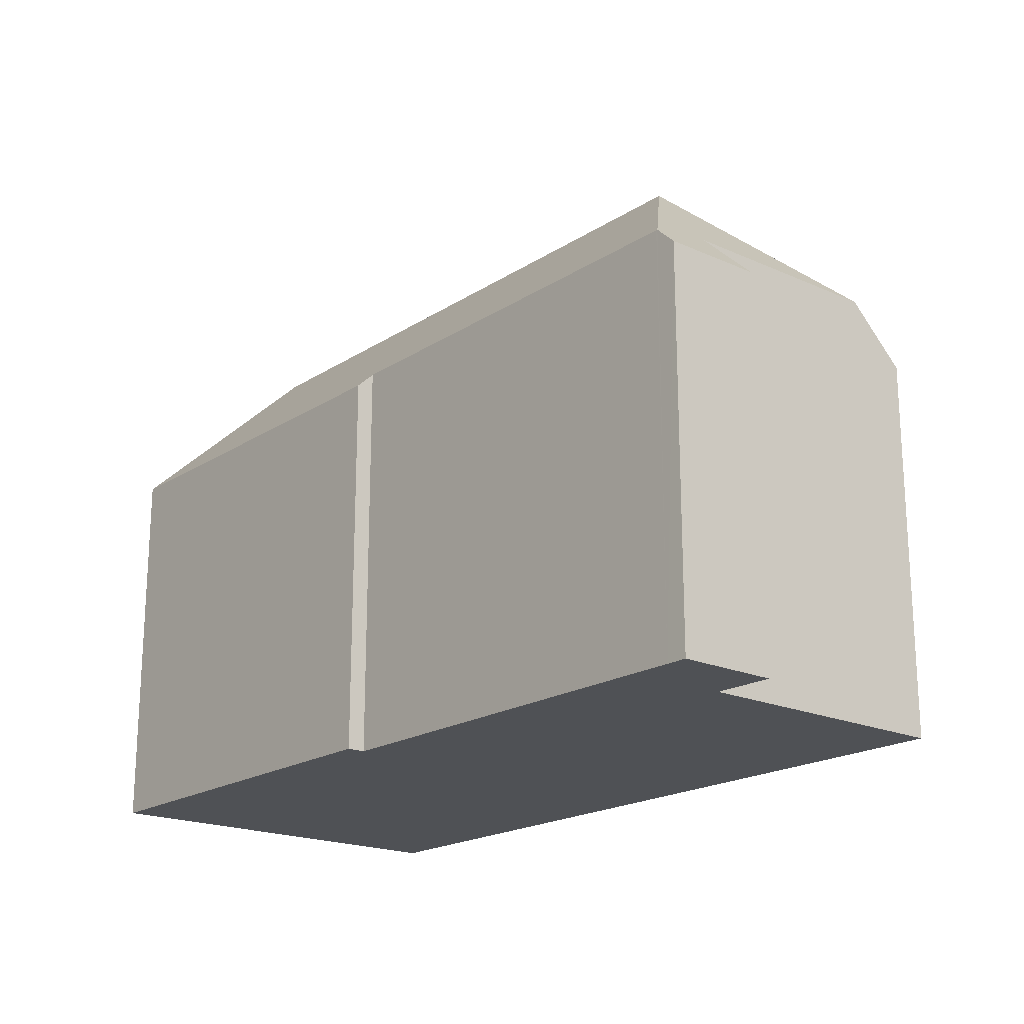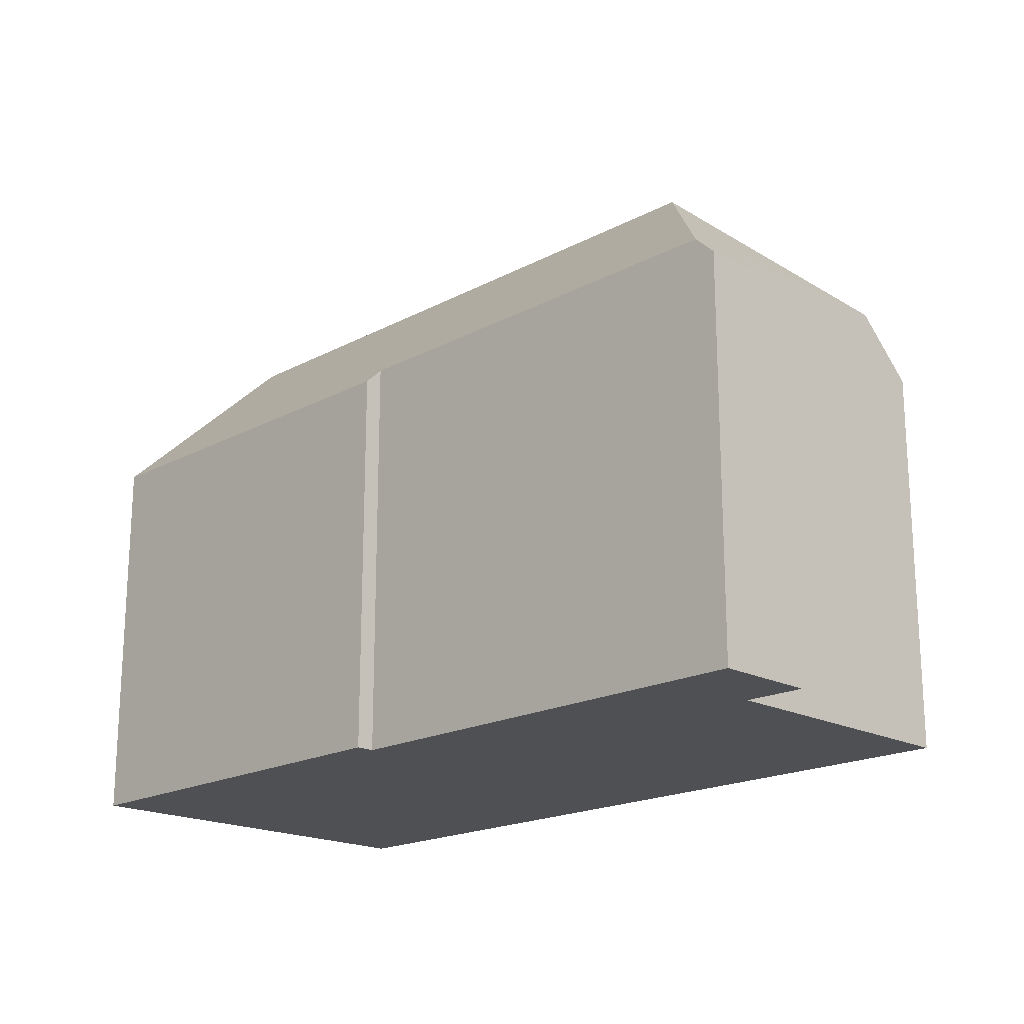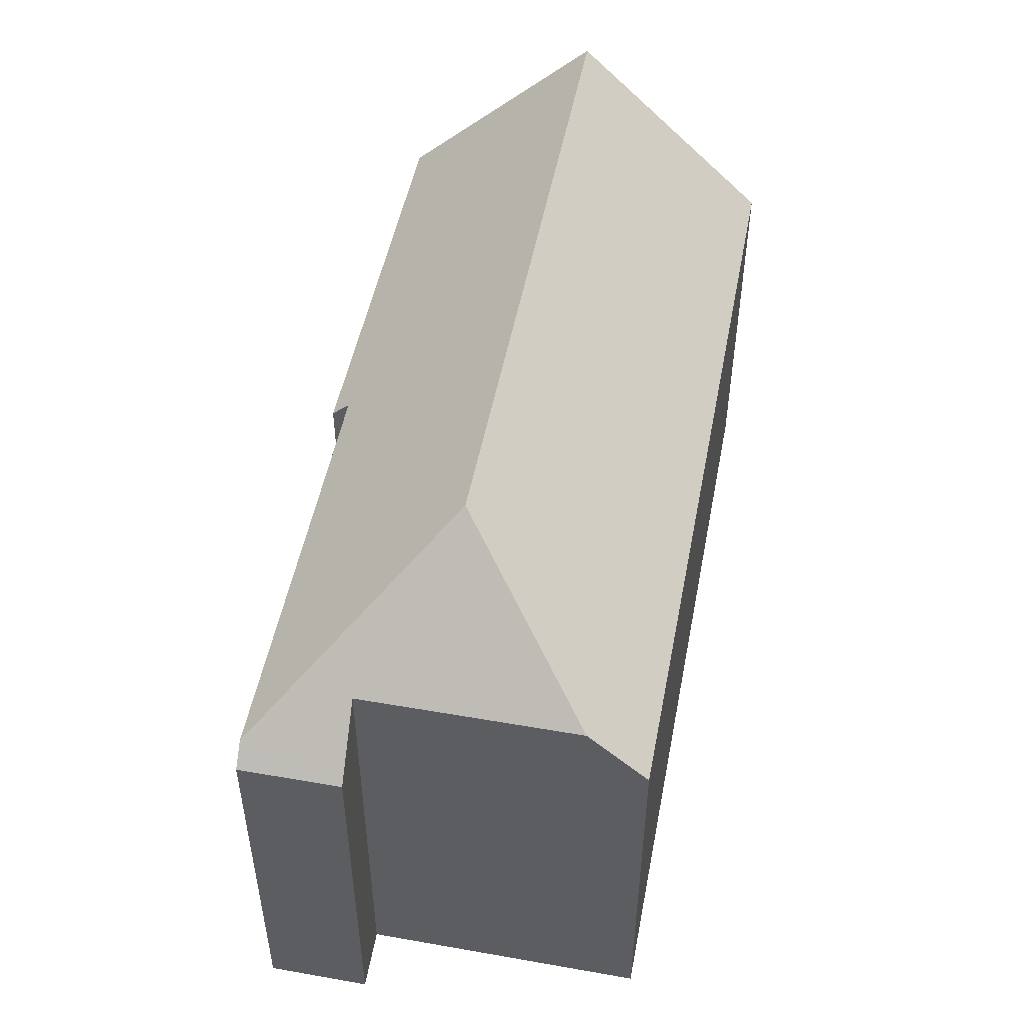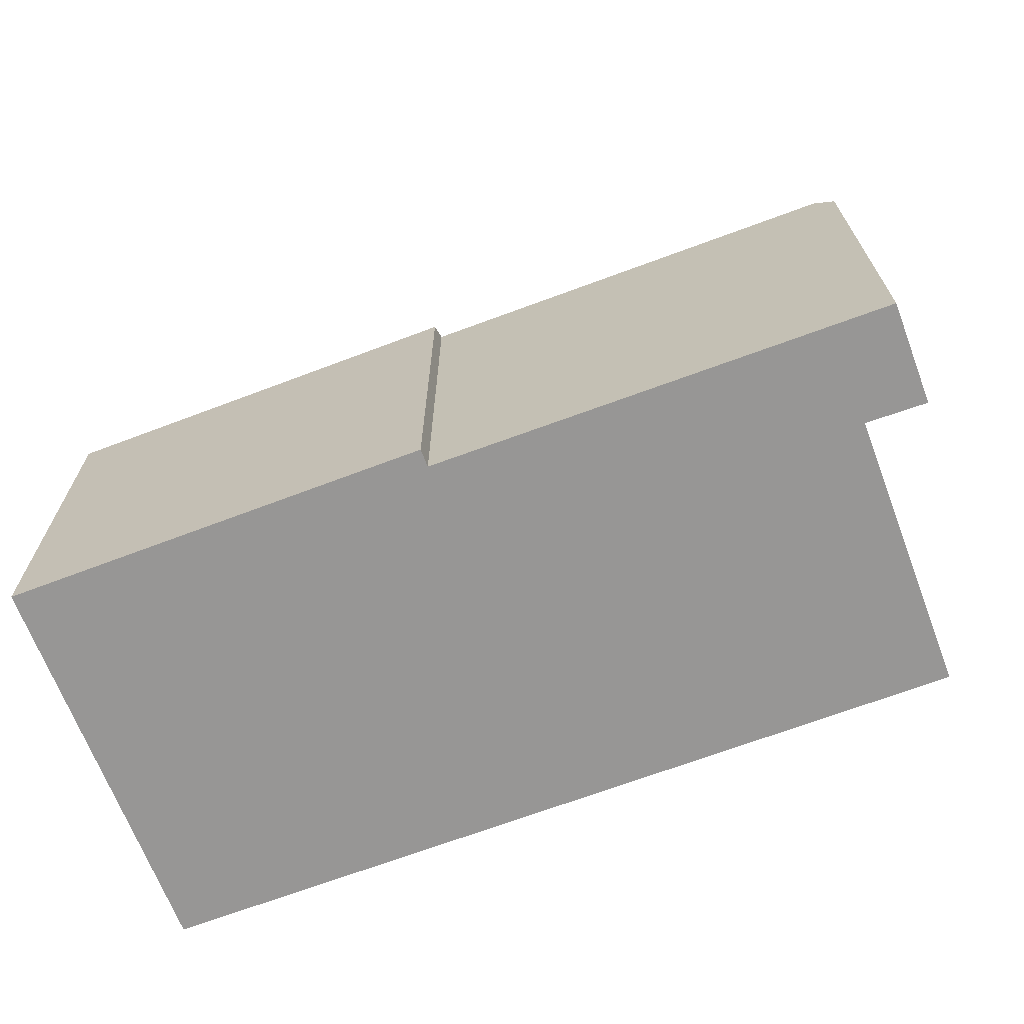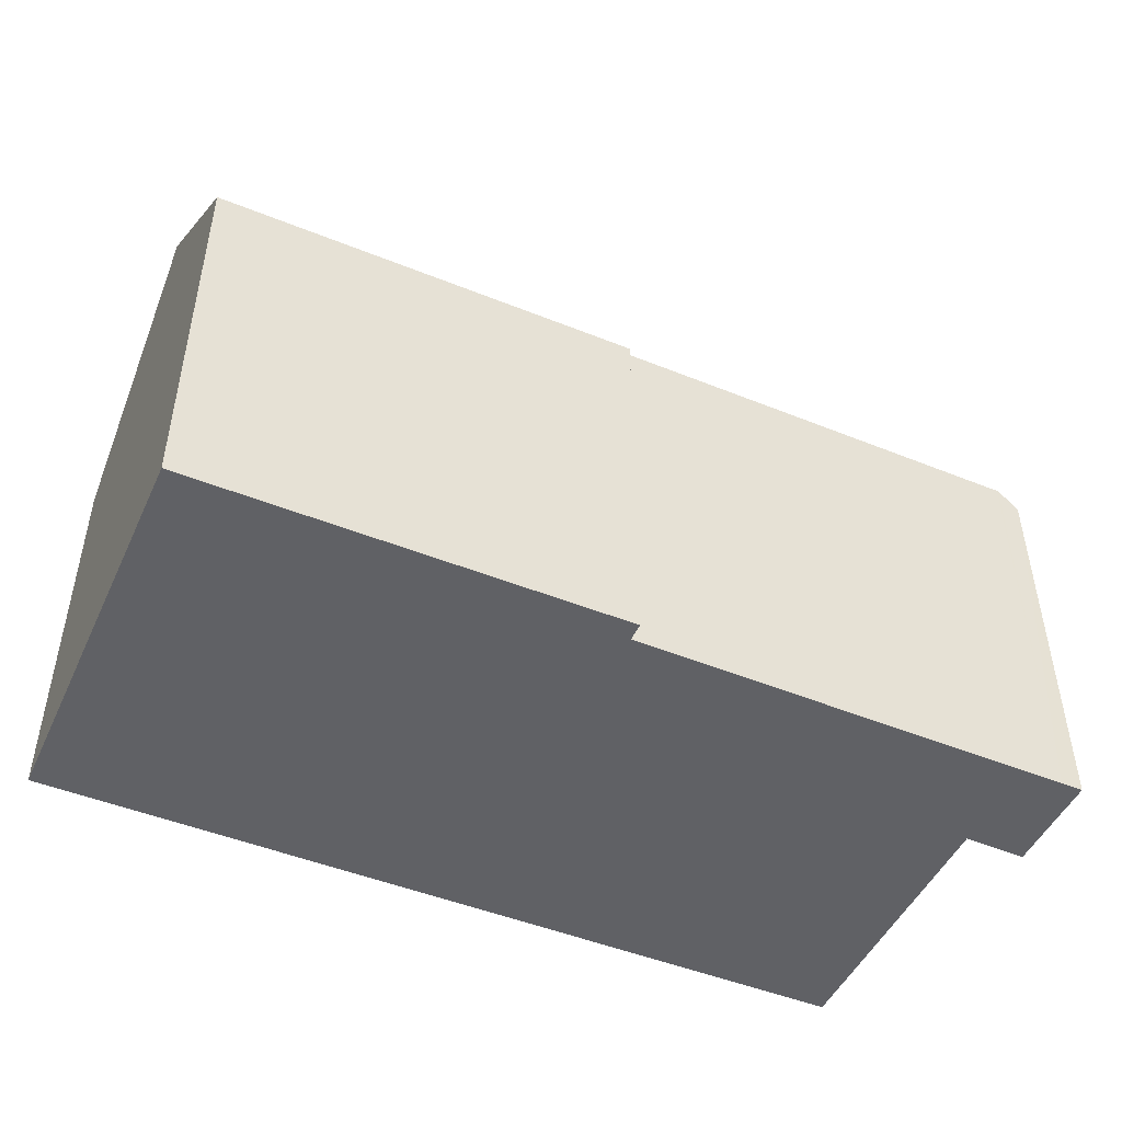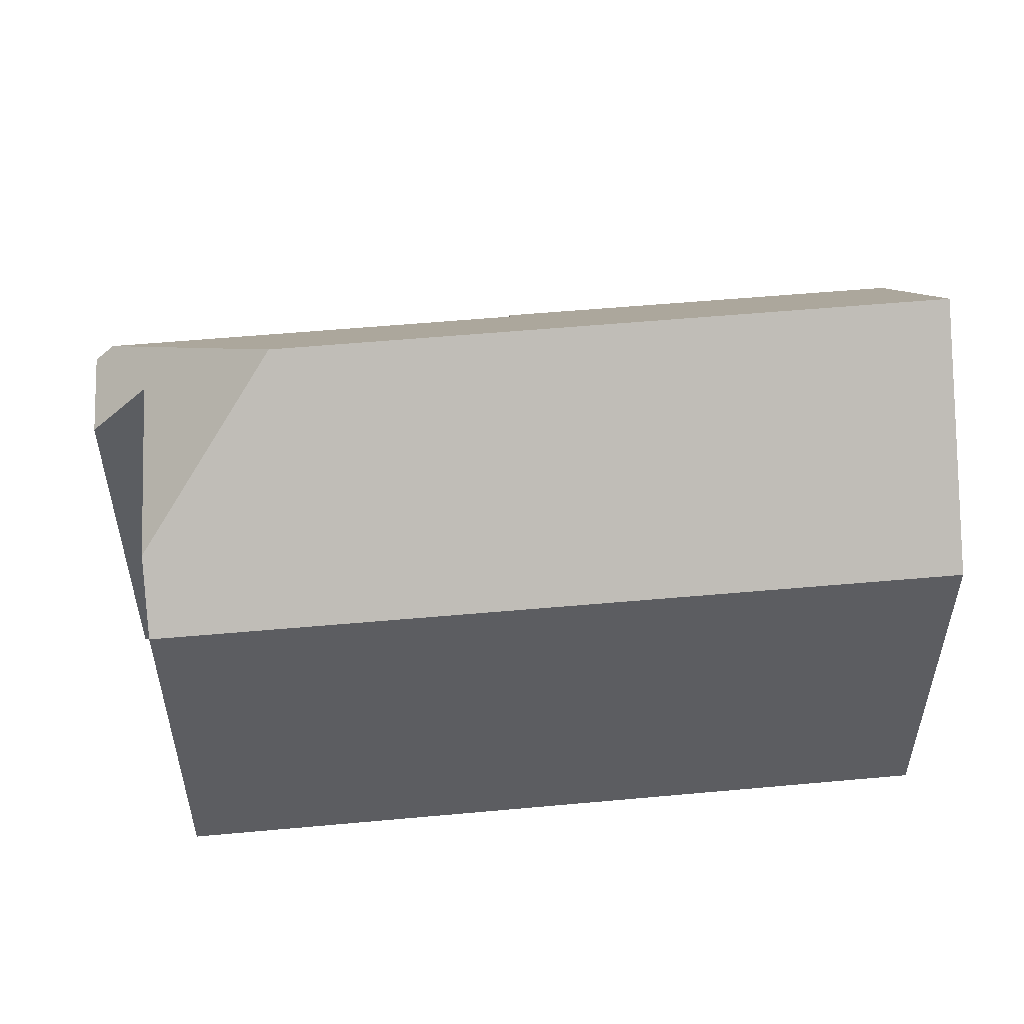
<metadata>
{"format":"obj","ext":"obj","renderer":"f3d","projection":"perspective","resolution":1024,"background":"white","views":[{"elev":-19.5,"azim":55.1,"up":"+Y"},{"elev":-19.0,"azim":50.3,"up":"+Y"},{"elev":50.1,"azim":106.0,"up":"+Y"},{"elev":-68.0,"azim":25.8,"up":"+Y"},{"elev":-48.1,"azim":-19.2,"up":"+Y"},{"elev":51.9,"azim":179.4,"up":"+Y"}]}
</metadata>
<code>
v  18.15 15.26 3.672
v  0.033 10.63 0.388
v  0.451 15.26 5.283
v  0 10.26 6.282e-16
v  21.35 10.31 -1.888
v  21.48 11.8 -0.309
v  11.95 10.29 9.53
v  0.896 10.34 10.48
v  11.91 10.74 9.054
v  23.24 10.78 7.975
v  23.28 10.78 7.971
v  23.58 10.29 5.257
v  23.81 10.28 7.92
v  21.99 11.79 5.436
v  0.896 -6.42e-16 10.48
v  11.95 -5.835e-16 9.53
v  11.91 -5.544e-16 9.054
v  23.24 -4.883e-16 7.975
v  23.81 -4.85e-16 7.92
v  23.28 -4.881e-16 7.971
v  23.58 -3.219e-16 5.257
v  21.99 -3.329e-16 5.436
v  21.35 1.156e-16 -1.888
v  21.48 1.892e-17 -0.309
v  0 0 0
v  0.451 -3.235e-16 5.283
v  0.033 -2.376e-17 0.388
g defaultobject
f 1 2 3
f 2 1 4
f 4 1 5
f 5 1 6
f 7 3 8
f 3 7 9
f 3 9 1
f 1 9 10
f 1 10 11
f 12 11 13
f 11 12 14
f 11 14 1
f 1 14 6
f 15 7 8
f 7 15 16
f 17 10 9
f 10 17 18
f 10 18 11
f 11 18 13
f 13 18 19
f 19 18 20
f 7 17 9
f 17 7 16
f 13 21 12
f 21 13 19
f 22 6 14
f 6 22 5
f 5 22 23
f 23 22 24
f 12 22 14
f 22 12 21
f 23 4 5
f 4 23 25
f 2 8 3
f 8 2 4
f 8 4 25
f 8 25 26
f 8 26 15
f 26 25 27
f 15 17 16
f 20 21 19
f 21 20 18
f 21 18 22
f 22 18 17
f 22 17 24
f 24 17 23
f 23 17 25
f 25 17 15
f 25 15 26
f 25 26 27

</code>
